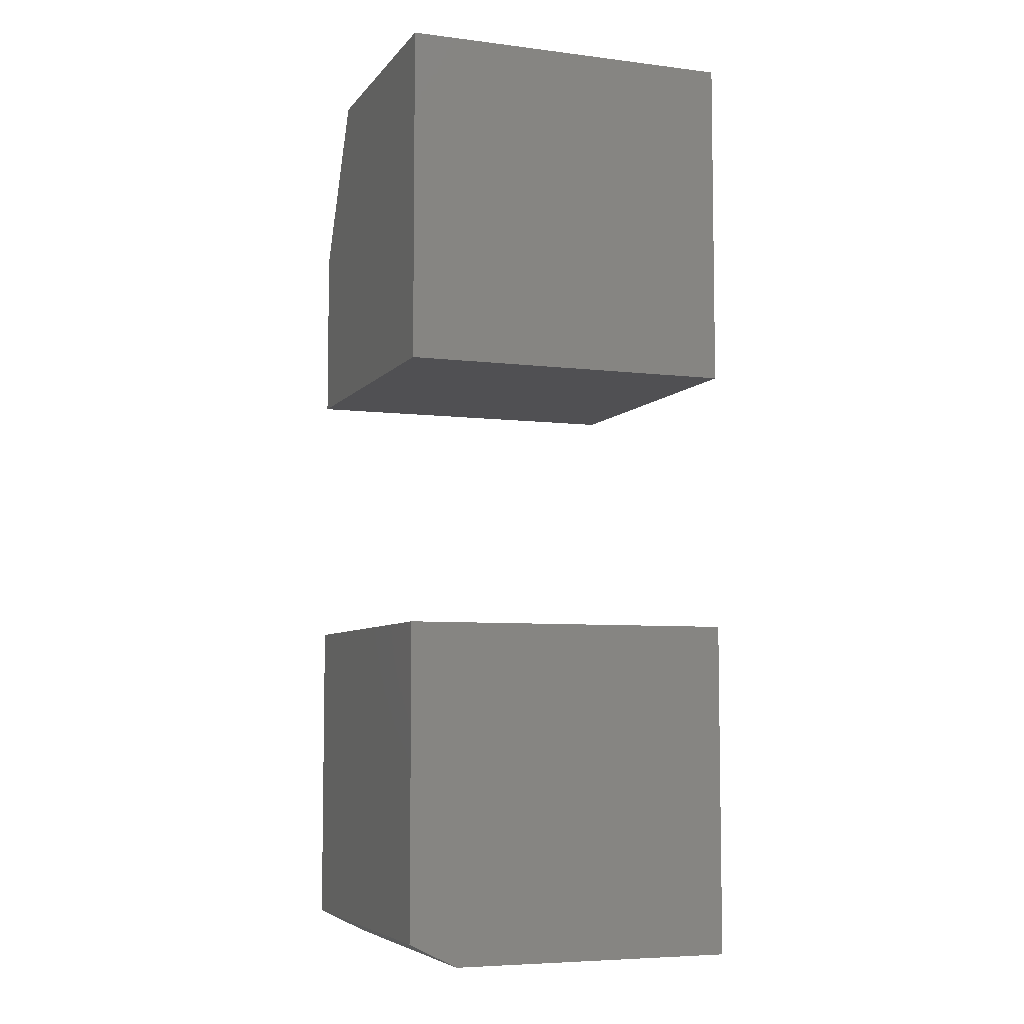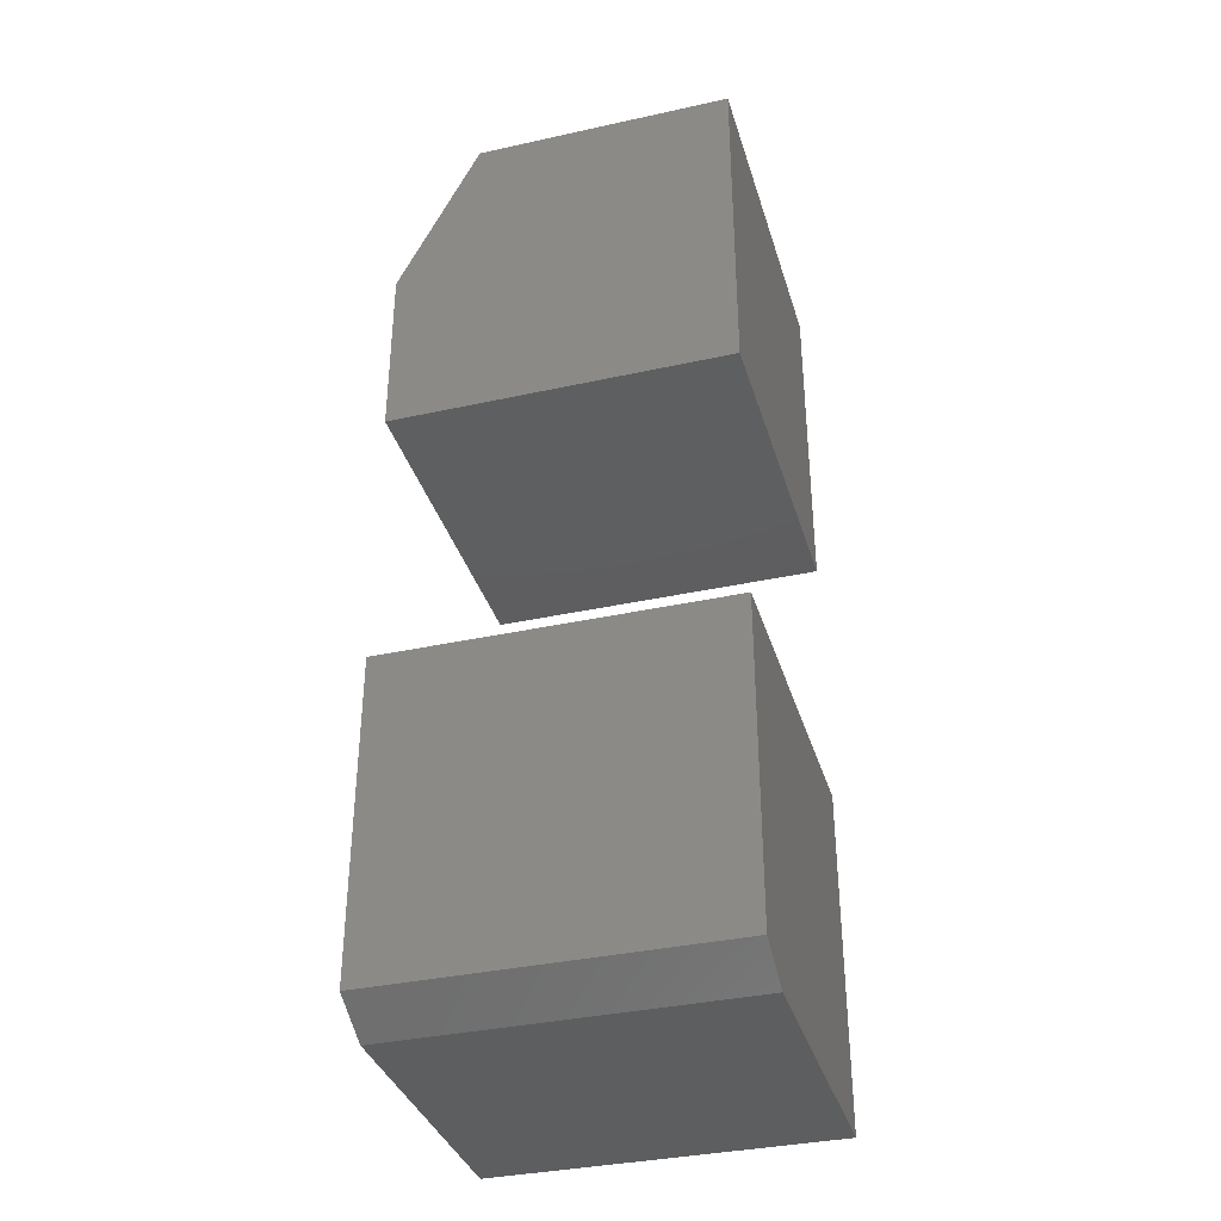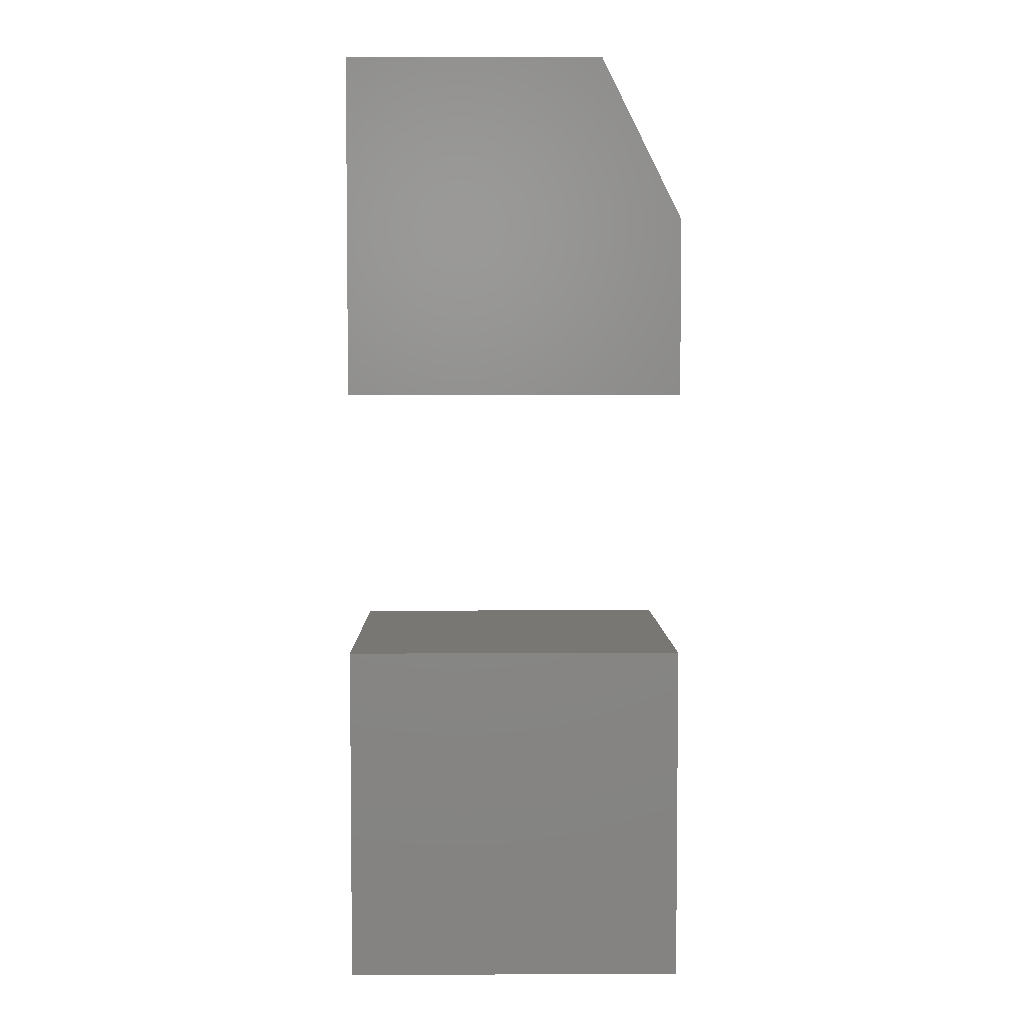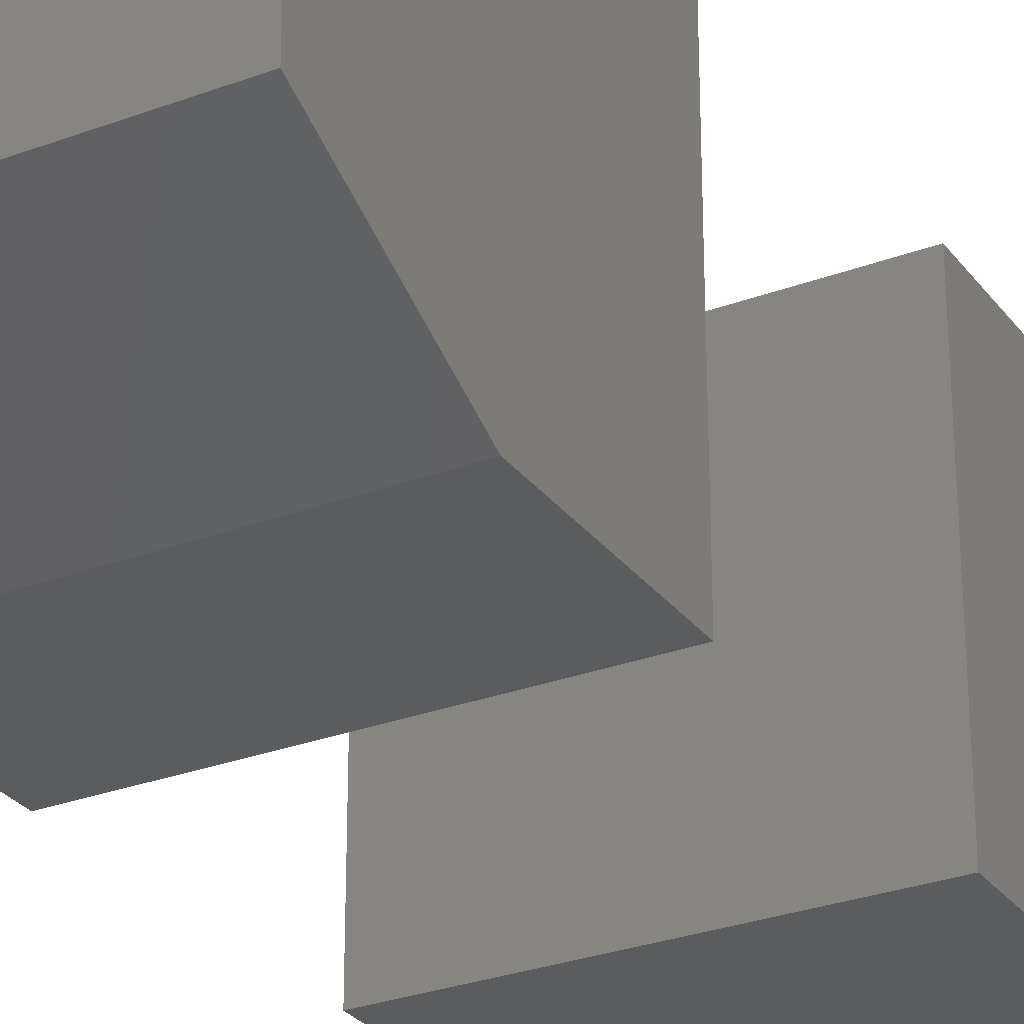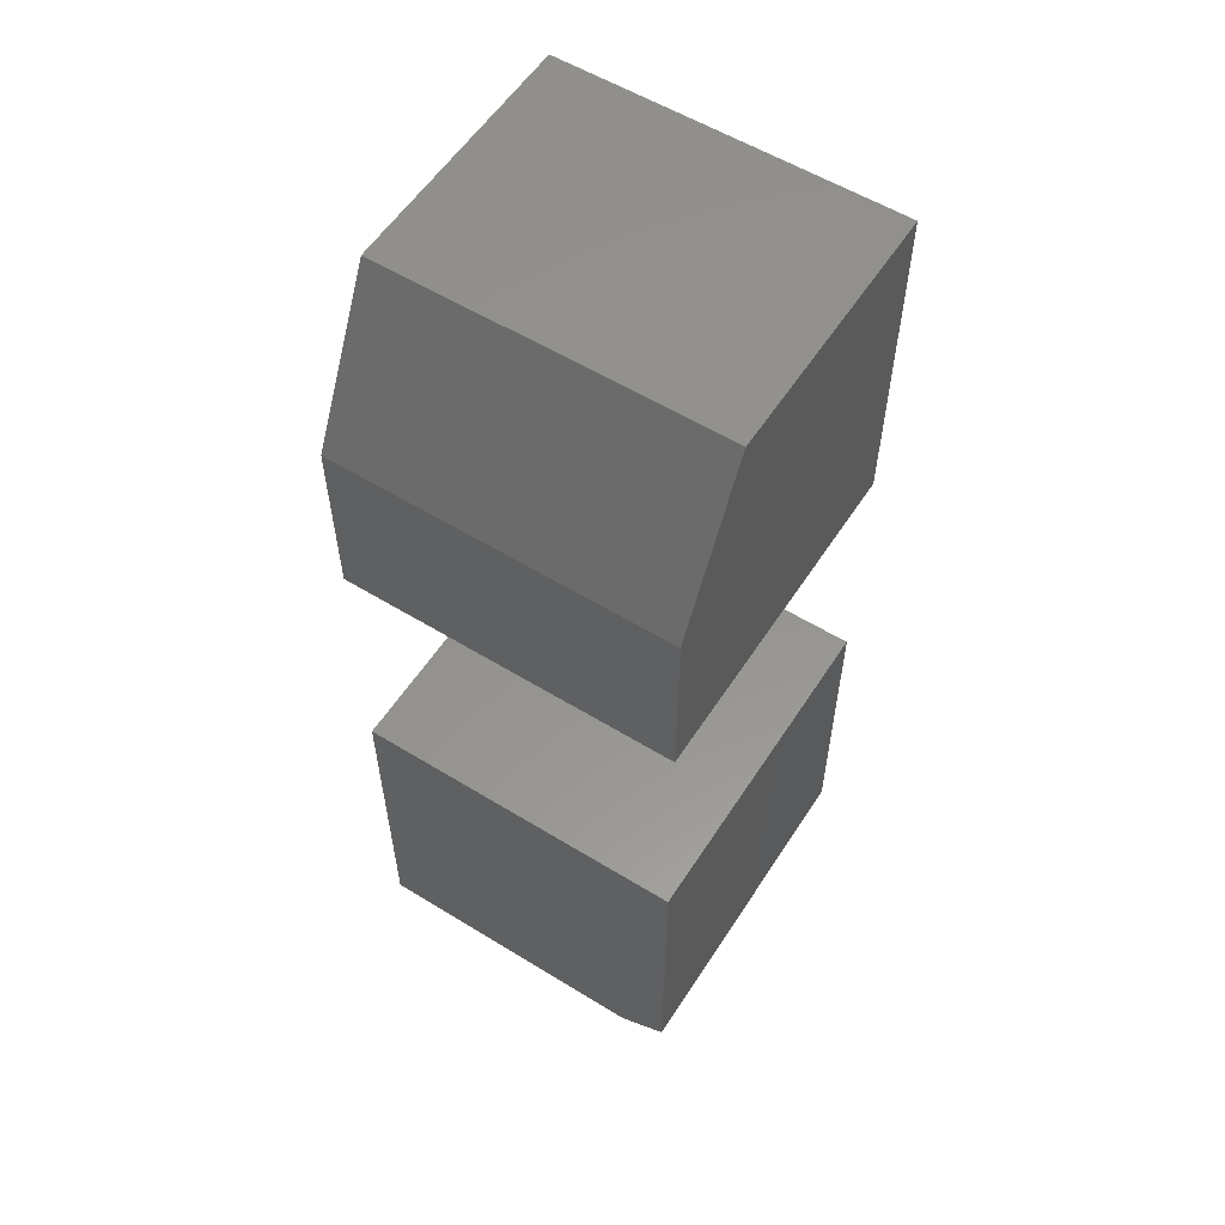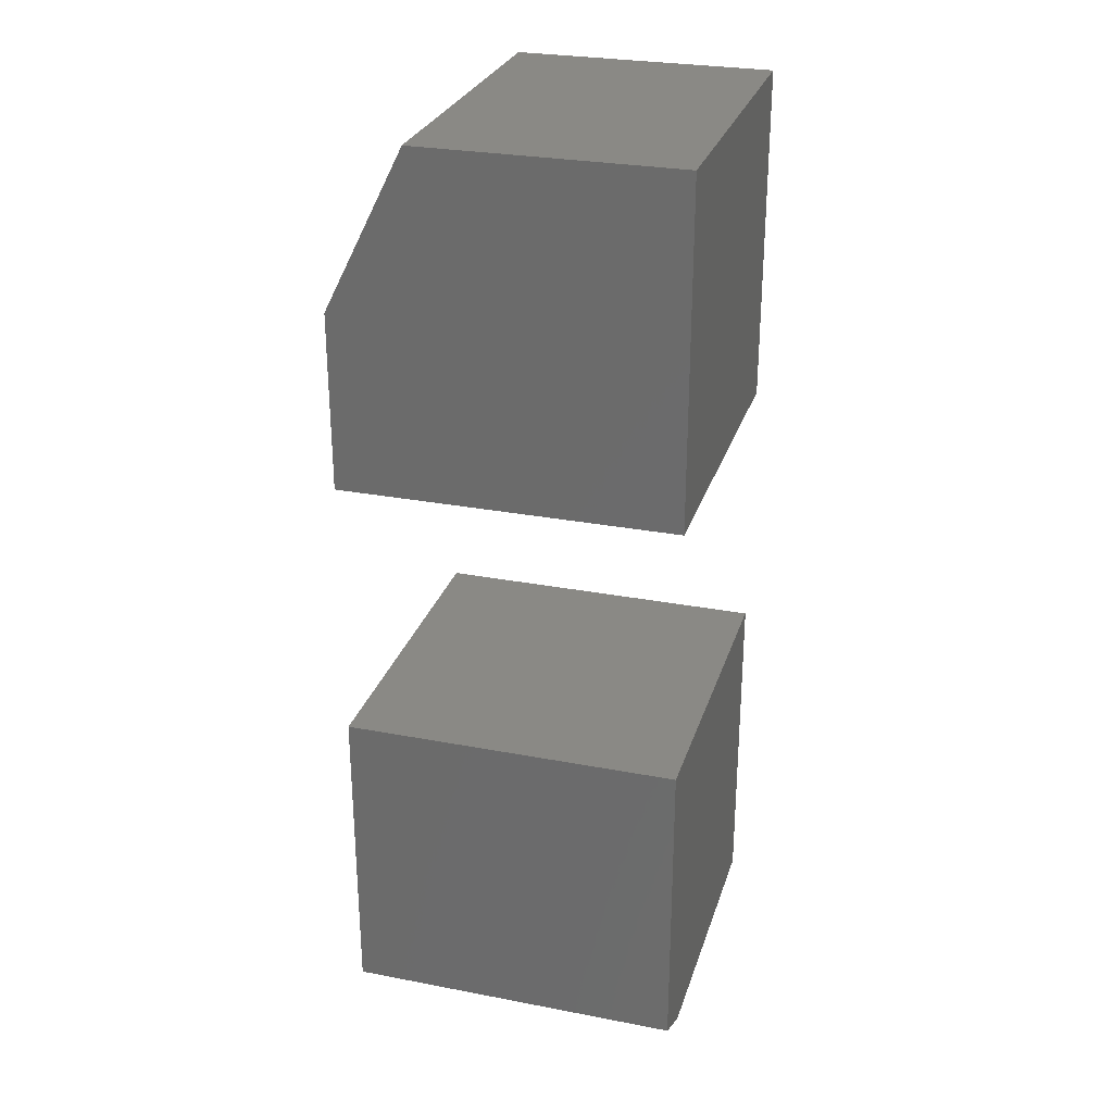
<metadata>
{"format":"stl","ext":"stl","renderer":"f3d","projection":"perspective","resolution":1024,"background":"white","views":[{"elev":-6.3,"azim":159.6,"up":"+Z"},{"elev":-35.9,"azim":106.1,"up":"+Z"},{"elev":4.4,"azim":-90.8,"up":"+Z"},{"elev":-28.7,"azim":29.3,"up":"+Y"},{"elev":57.0,"azim":32.6,"up":"+Z"},{"elev":28.0,"azim":106.2,"up":"+Z"}]}
</metadata>
<code>
# stl→obj: 20 verts, 32 faces
v -0.1641 -0.3281 0.4219
v 0.1641 -0.3281 0.4219
v -0.1641 -0.3281 0.5938
v 0.1641 -0.3281 0.5938
v -0.1641 1.821e-17 0.75
v -0.1641 0 0.4219
v -0.1641 -0.25 0.75
v 0.1641 3.643e-17 0.75
v 0.1641 -0.25 0.75
v 0.1641 1.821e-17 0.4219
v 0.1641 -0.3281 0.1641
v -0.1641 -0.3281 0.1641
v 0.1641 -0.3281 -0.1406
v -0.1641 -0.3281 -0.1641
v 0.1172 -0.3281 -0.1641
v 0.1172 1.561e-17 -0.1641
v -0.1641 0 -0.1641
v 0.1641 1.952e-17 -0.1406
v -0.1641 1.821e-17 0.1641
v 0.1641 3.643e-17 0.1641
f 1 2 3
f 3 2 4
f 5 6 7
f 7 6 1
f 7 1 3
f 8 5 9
f 9 5 7
f 10 8 2
f 2 8 9
f 2 9 4
f 3 4 7
f 7 4 9
f 6 5 10
f 10 5 8
f 6 10 1
f 1 10 2
f 11 12 13
f 13 12 14
f 13 14 15
f 16 17 18
f 18 17 19
f 18 19 20
f 18 20 13
f 13 20 11
f 17 16 14
f 14 16 15
f 15 16 13
f 13 16 18
f 19 17 12
f 12 17 14
f 20 19 11
f 11 19 12

</code>
